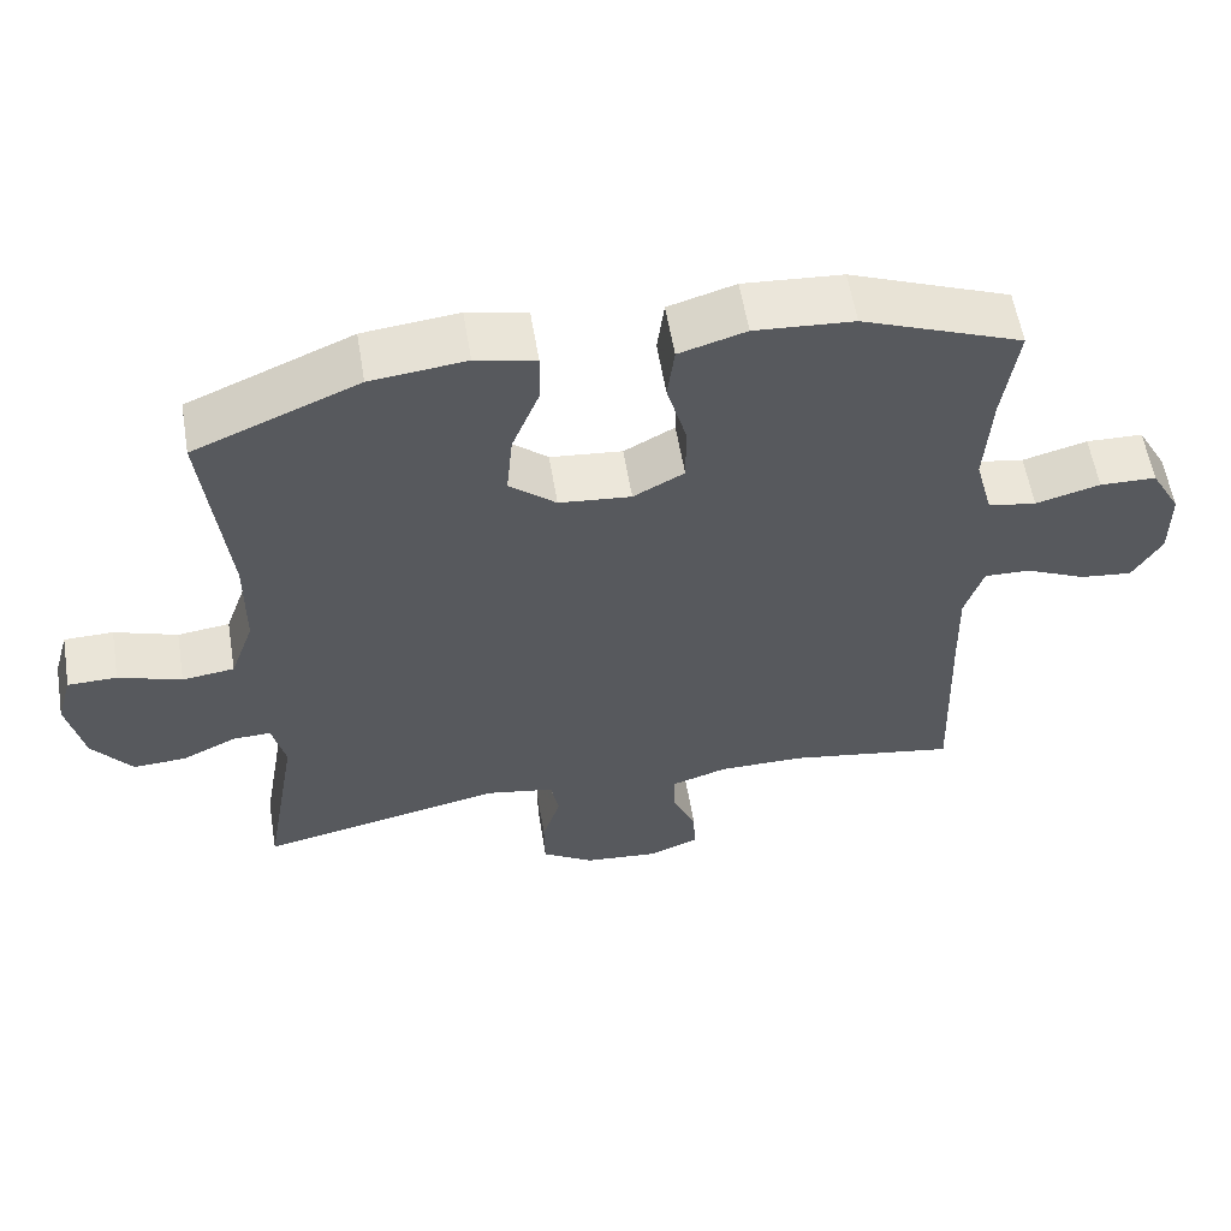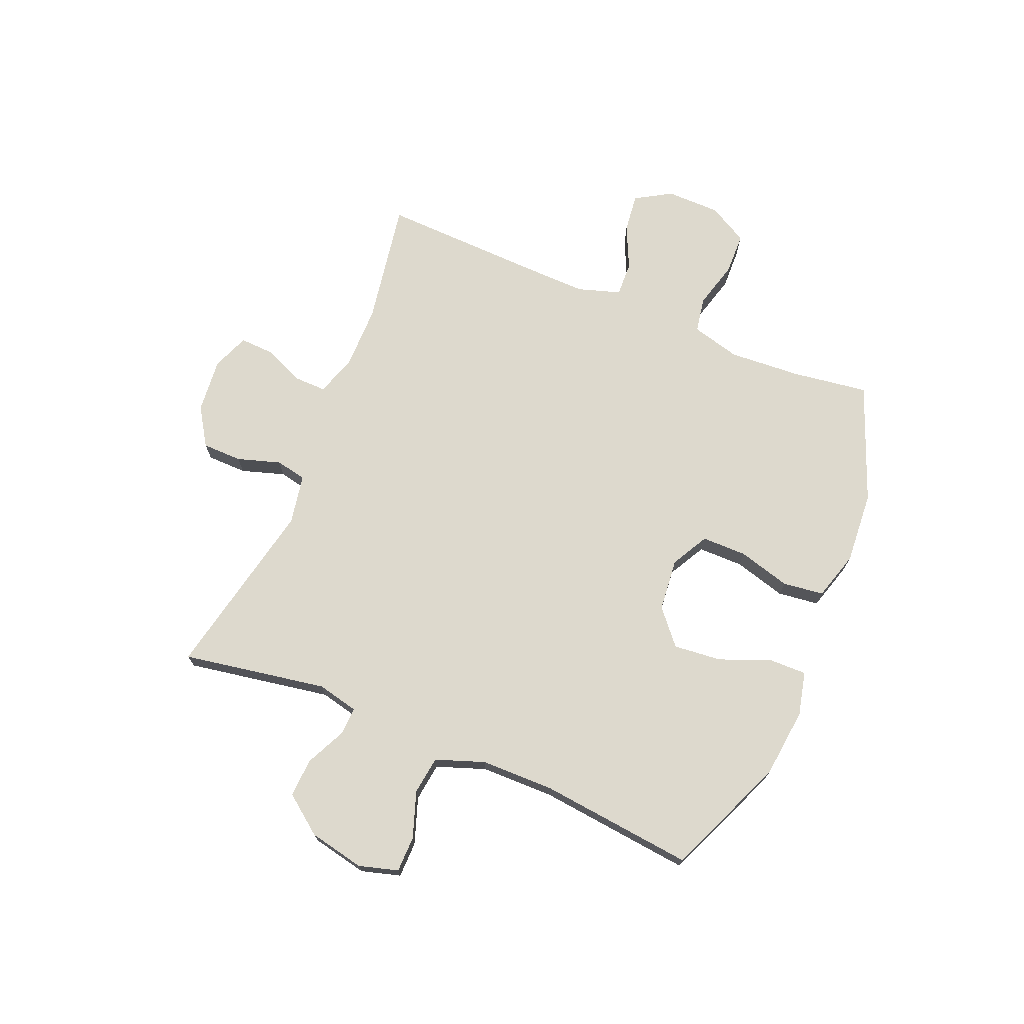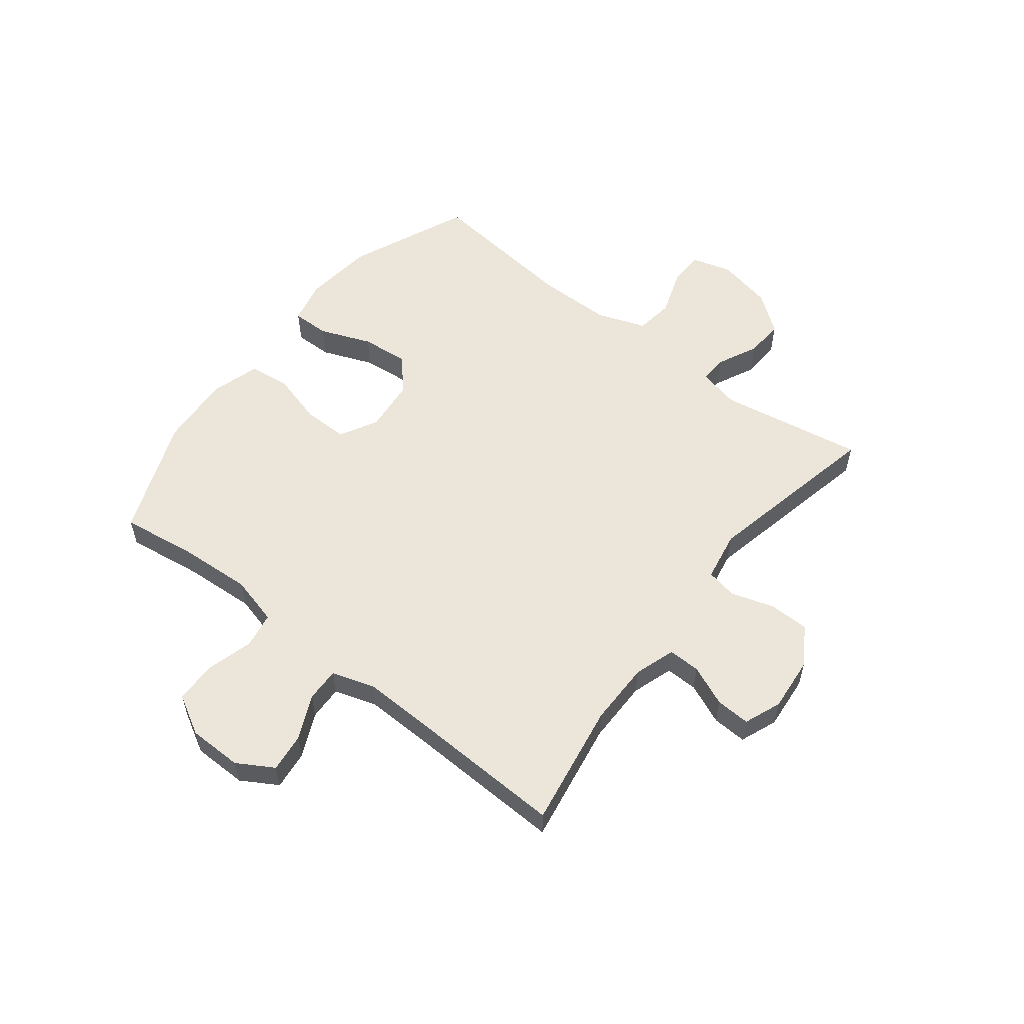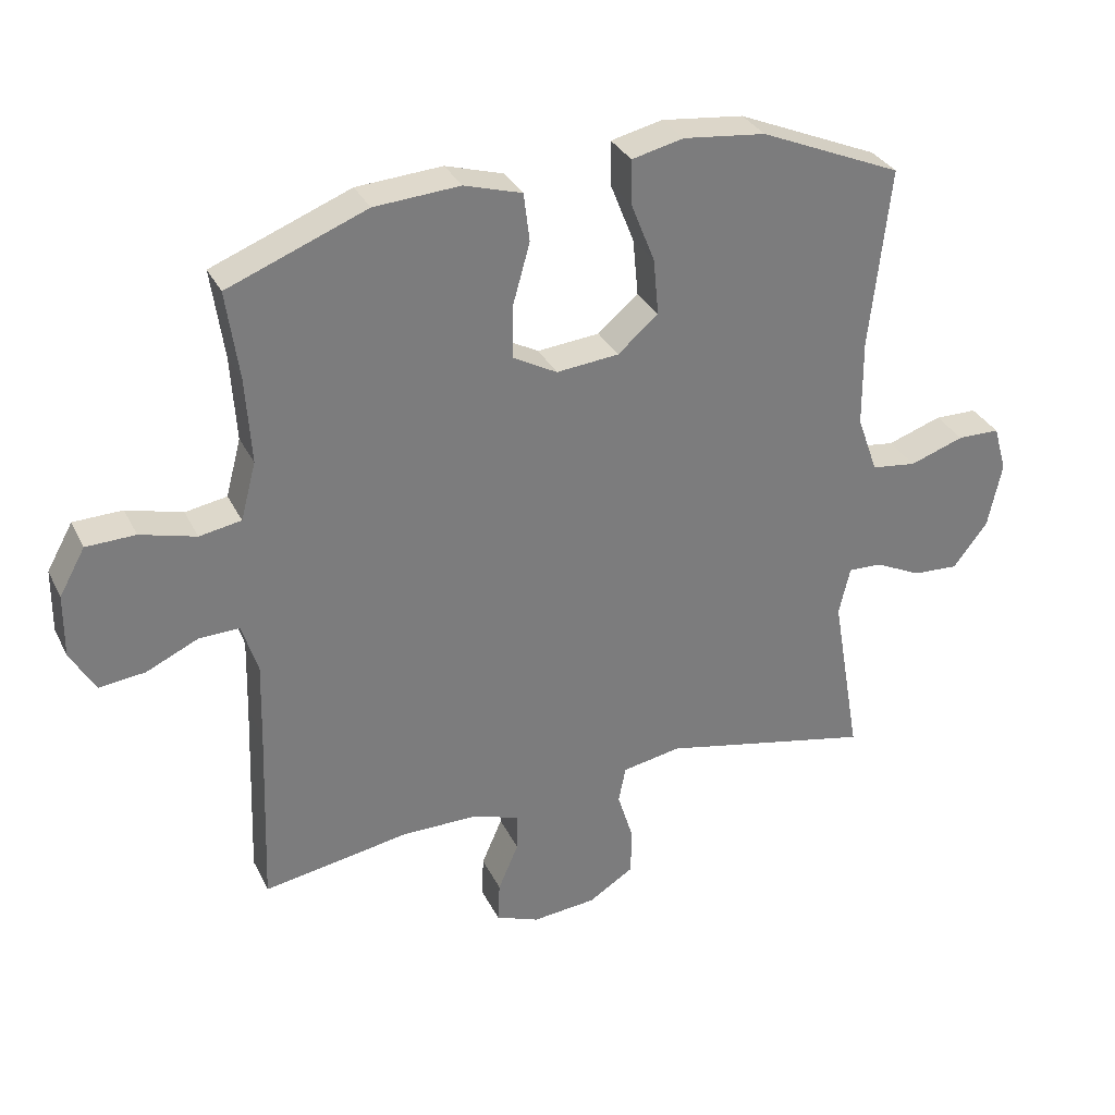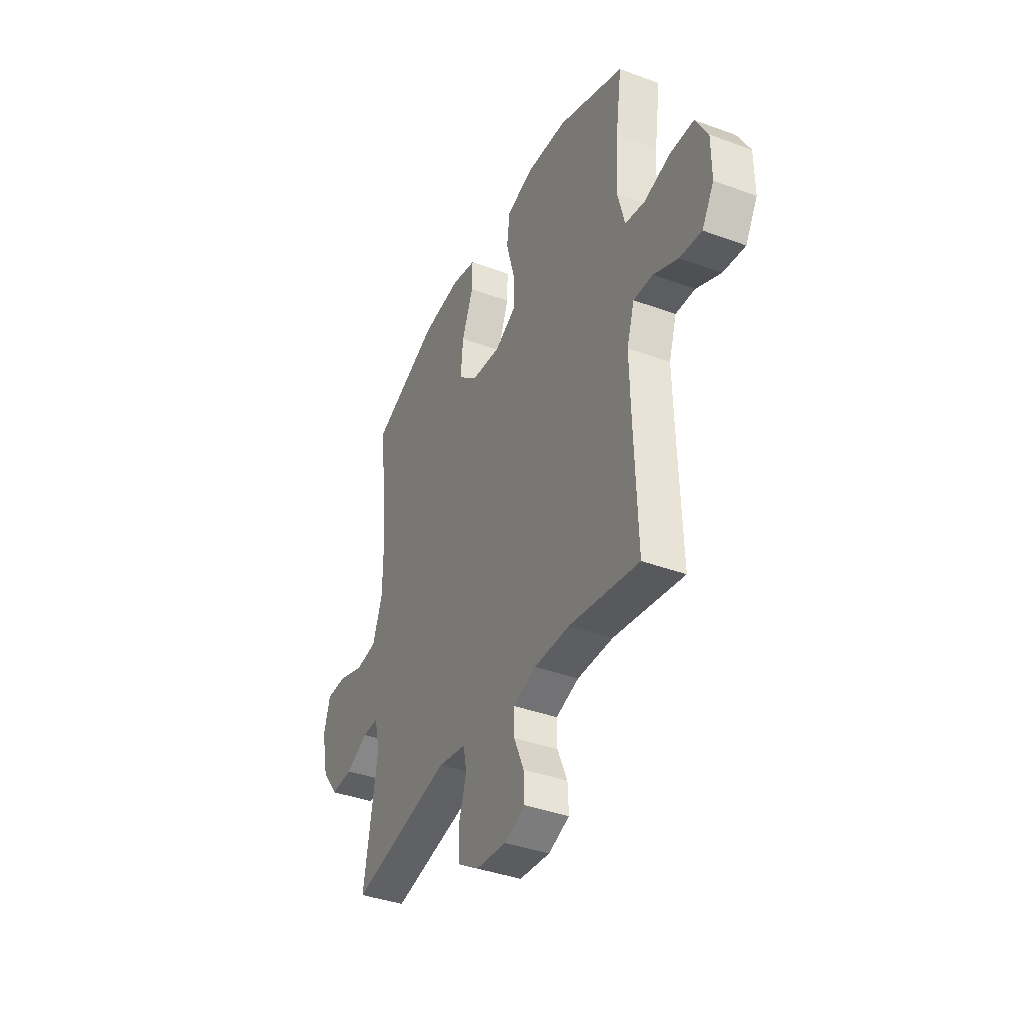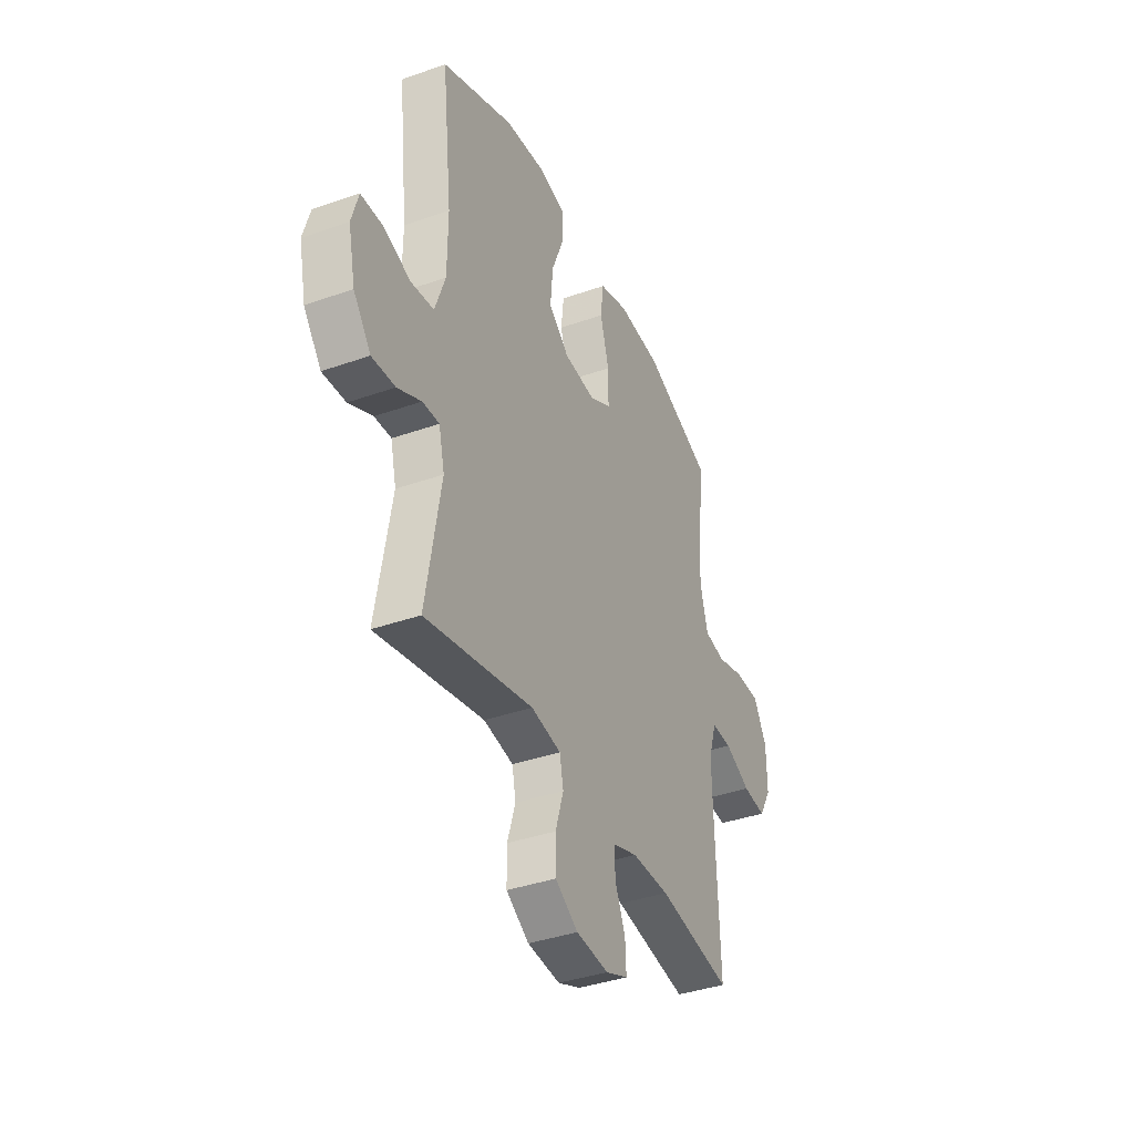
<metadata>
{"format":"obj","ext":"obj","renderer":"f3d","projection":"perspective","resolution":1024,"background":"white","views":[{"elev":58.2,"azim":-9.4,"up":"+Z"},{"elev":71.9,"azim":-67.5,"up":"+Y"},{"elev":56.1,"azim":128.0,"up":"+Y"},{"elev":32.1,"azim":157.1,"up":"+Z"},{"elev":-38.6,"azim":65.1,"up":"+Z"},{"elev":-38.1,"azim":-65.9,"up":"+Z"}]}
</metadata>
<code>
v -0.5 0.07 -0.5
v -0.456 0.07 -0.243
v -0.473 0.07 -0.17
v -0.523 0.07 -0.172
v -0.594 0.07 -0.206
v -0.663 0.07 -0.21
v -0.715 0.07 -0.142
v -0.736 0.07 -0.043
v -0.716 0.07 0.027
v -0.652 0.07 0.028
v -0.57 0.07 0
v -0.502 0.07 0.009
v -0.471 0.07 0.096
v -0.47 0.07 0.227
v -0.5 0.07 0.5
v -0.286 0.07 0.591
v -0.162 0.07 0.605
v -0.084 0.07 0.587
v -0.085 0.07 0.52
v -0.121 0.07 0.429
v -0.129 0.07 0.344
v -0.068 0.07 0.292
v 0.026 0.07 0.283
v 0.092 0.07 0.319
v 0.092 0.07 0.399
v 0.066 0.07 0.492
v 0.075 0.07 0.565
v 0.162 0.07 0.591
v 0.291 0.07 0.582
v 0.5 0.07 0.5
v 0.481 0.07 0.365
v 0.473 0.07 0.237
v 0.496 0.07 0.15
v 0.559 0.07 0.139
v 0.643 0.07 0.162
v 0.717 0.07 0.16
v 0.756 0.07 0.09
v 0.757 0.07 -0.006
v 0.719 0.07 -0.07
v 0.65 0.07 -0.062
v 0.572 0.07 -0.026
v 0.511 0.07 -0.024
v 0.487 0.07 -0.1
v 0.49 0.07 -0.22
v 0.5 0.07 -0.5
v 0.279 0.07 -0.463
v 0.166 0.07 -0.463
v 0.093 0.07 -0.487
v 0.094 0.07 -0.544
v 0.125 0.07 -0.616
v 0.128 0.07 -0.677
v 0.062 0.07 -0.703
v -0.035 0.07 -0.694
v -0.103 0.07 -0.651
v -0.104 0.07 -0.58
v -0.08 0.07 -0.503
v -0.091 0.07 -0.448
v -0.18 0.07 -0.432
v -0.5 0 -0.5
v -0.456 0 -0.243
v -0.473 0 -0.17
v -0.523 0 -0.172
v -0.594 0 -0.206
v -0.663 0 -0.21
v -0.715 0 -0.142
v -0.736 0 -0.043
v -0.716 0 0.027
v -0.652 0 0.028
v -0.57 0 0
v -0.502 0 0.009
v -0.471 0 0.096
v -0.47 0 0.227
v -0.5 0 0.5
v -0.286 0 0.591
v -0.162 0 0.605
v -0.084 0 0.587
v -0.085 0 0.52
v -0.121 0 0.429
v -0.129 0 0.344
v -0.068 0 0.292
v 0.026 0 0.283
v 0.092 0 0.319
v 0.092 0 0.399
v 0.066 0 0.492
v 0.075 0 0.565
v 0.162 0 0.591
v 0.291 0 0.582
v 0.5 0 0.5
v 0.481 0 0.365
v 0.473 0 0.237
v 0.496 0 0.15
v 0.559 0 0.139
v 0.643 0 0.162
v 0.717 0 0.16
v 0.756 0 0.09
v 0.757 0 -0.006
v 0.719 0 -0.07
v 0.65 0 -0.062
v 0.572 0 -0.026
v 0.511 0 -0.024
v 0.487 0 -0.1
v 0.49 0 -0.22
v 0.5 0 -0.5
v 0.279 0 -0.463
v 0.166 0 -0.463
v 0.093 0 -0.487
v 0.094 0 -0.544
v 0.125 0 -0.616
v 0.128 0 -0.677
v 0.062 0 -0.703
v -0.035 0 -0.694
v -0.103 0 -0.651
v -0.104 0 -0.58
v -0.08 0 -0.503
v -0.091 0 -0.448
v -0.18 0 -0.432
f 53 54 55 56
f 53 56 57
f 52 53 57
f 49 50 51 52
f 48 49 52 57
f 47 48 57
f 46 47 57 58
f 44 45 46
f 43 44 46 58
f 38 39 40 41
f 38 41 42
f 37 38 42
f 34 35 36 37
f 33 34 37 42
f 32 33 42 43
f 28 29 30 31
f 28 31 32
f 25 26 27 28
f 24 25 28 32
f 23 24 32 43
f 17 18 19 20
f 17 20 21
f 14 15 16 17
f 13 14 17 21
f 12 13 21 22
f 8 9 10 11
f 8 11 12
f 7 8 12
f 4 5 6 7
f 3 4 7 12
f 2 3 12 22
f 22 23 43 58
f 1 2 22 58
f 114 113 112 111
f 115 114 111
f 115 111 110
f 110 109 108 107
f 115 110 107 106
f 115 106 105
f 116 115 105 104
f 104 103 102
f 116 104 102 101
f 99 98 97 96
f 100 99 96
f 100 96 95
f 95 94 93 92
f 100 95 92 91
f 101 100 91 90
f 89 88 87 86
f 90 89 86
f 86 85 84 83
f 90 86 83 82
f 101 90 82 81
f 78 77 76 75
f 79 78 75
f 75 74 73 72
f 79 75 72 71
f 80 79 71 70
f 69 68 67 66
f 70 69 66
f 70 66 65
f 65 64 63 62
f 70 65 62 61
f 80 70 61 60
f 116 101 81 80
f 116 80 60 59
f 1 59 60 2
f 2 60 61 3
f 3 61 62 4
f 4 62 63 5
f 5 63 64 6
f 6 64 65 7
f 7 65 66 8
f 8 66 67 9
f 9 67 68 10
f 10 68 69 11
f 11 69 70 12
f 12 70 71 13
f 13 71 72 14
f 14 72 73 15
f 15 73 74 16
f 16 74 75 17
f 17 75 76 18
f 18 76 77 19
f 19 77 78 20
f 20 78 79 21
f 21 79 80 22
f 22 80 81 23
f 23 81 82 24
f 24 82 83 25
f 25 83 84 26
f 26 84 85 27
f 27 85 86 28
f 28 86 87 29
f 29 87 88 30
f 30 88 89 31
f 31 89 90 32
f 32 90 91 33
f 33 91 92 34
f 34 92 93 35
f 35 93 94 36
f 36 94 95 37
f 37 95 96 38
f 38 96 97 39
f 39 97 98 40
f 40 98 99 41
f 41 99 100 42
f 42 100 101 43
f 43 101 102 44
f 44 102 103 45
f 45 103 104 46
f 46 104 105 47
f 47 105 106 48
f 48 106 107 49
f 49 107 108 50
f 50 108 109 51
f 51 109 110 52
f 52 110 111 53
f 53 111 112 54
f 54 112 113 55
f 55 113 114 56
f 56 114 115 57
f 57 115 116 58
f 58 116 59 1

</code>
